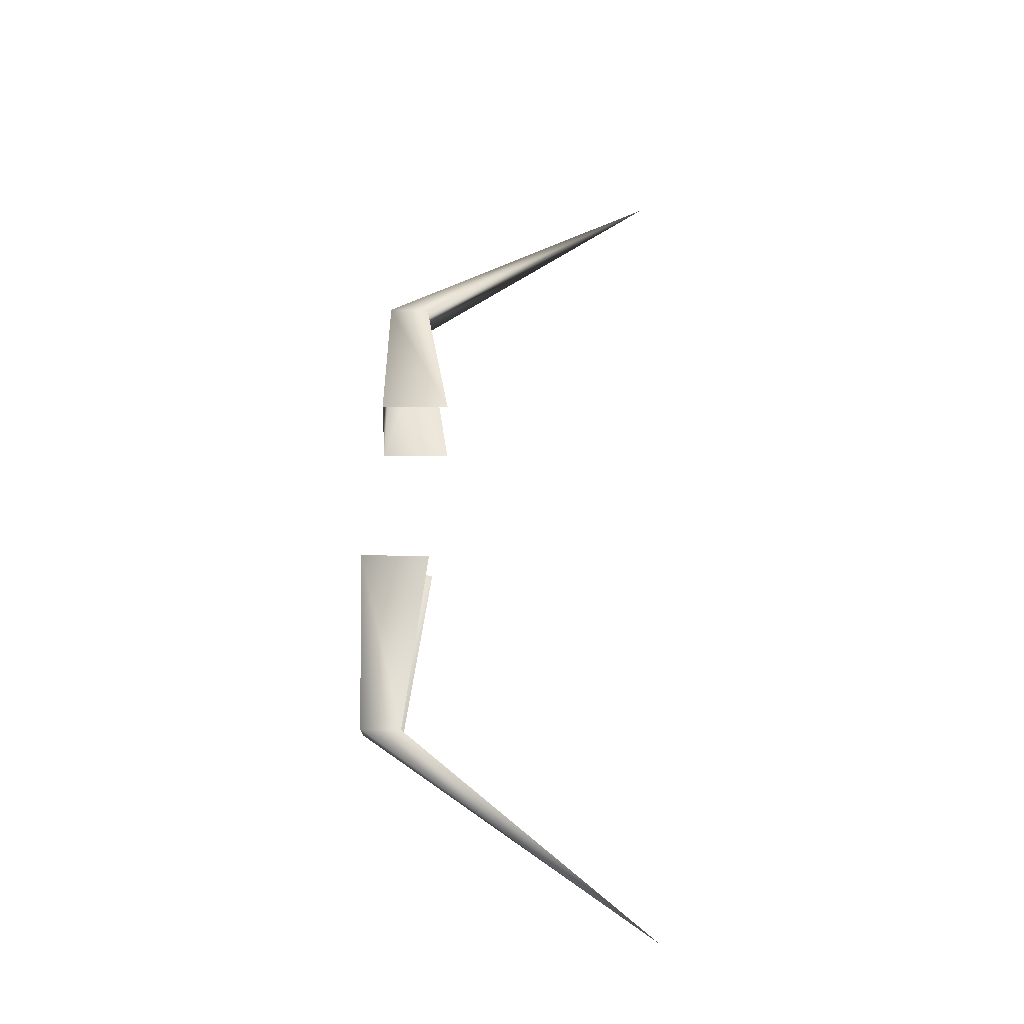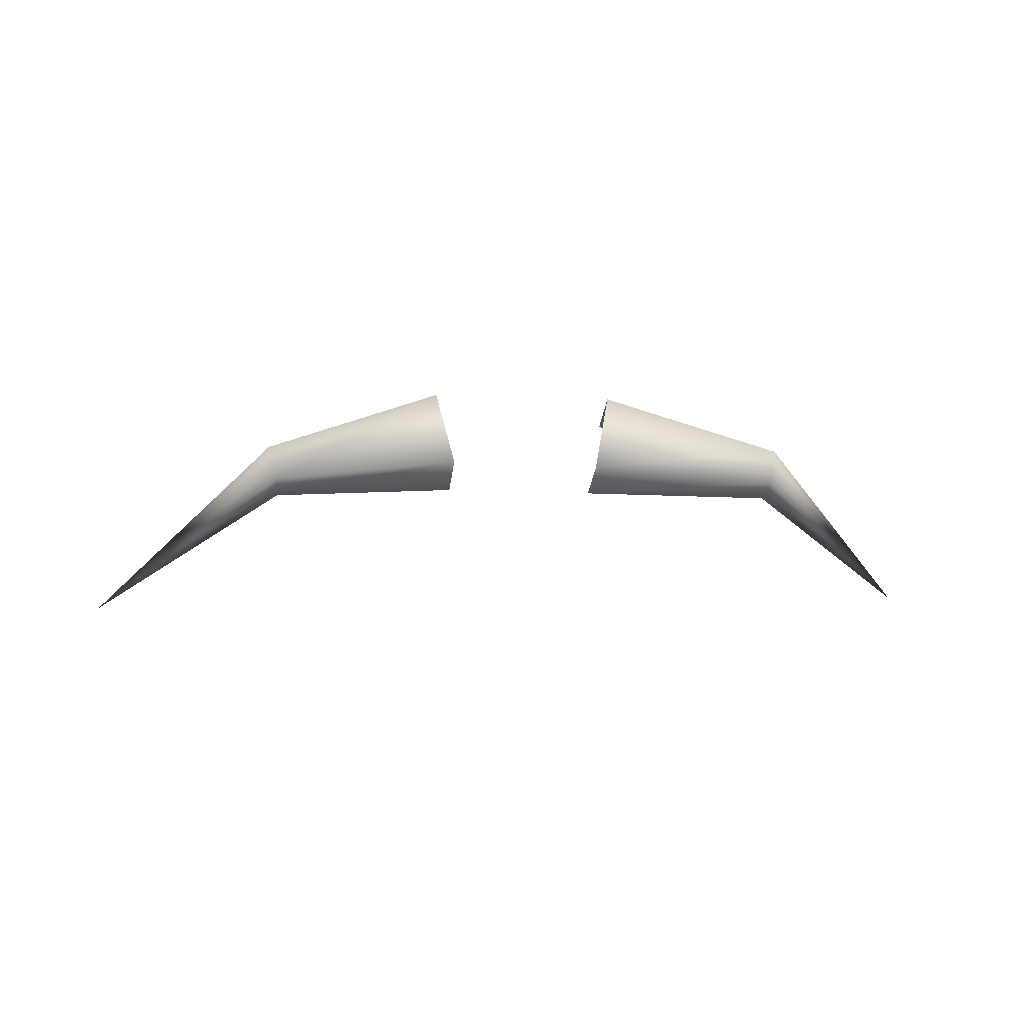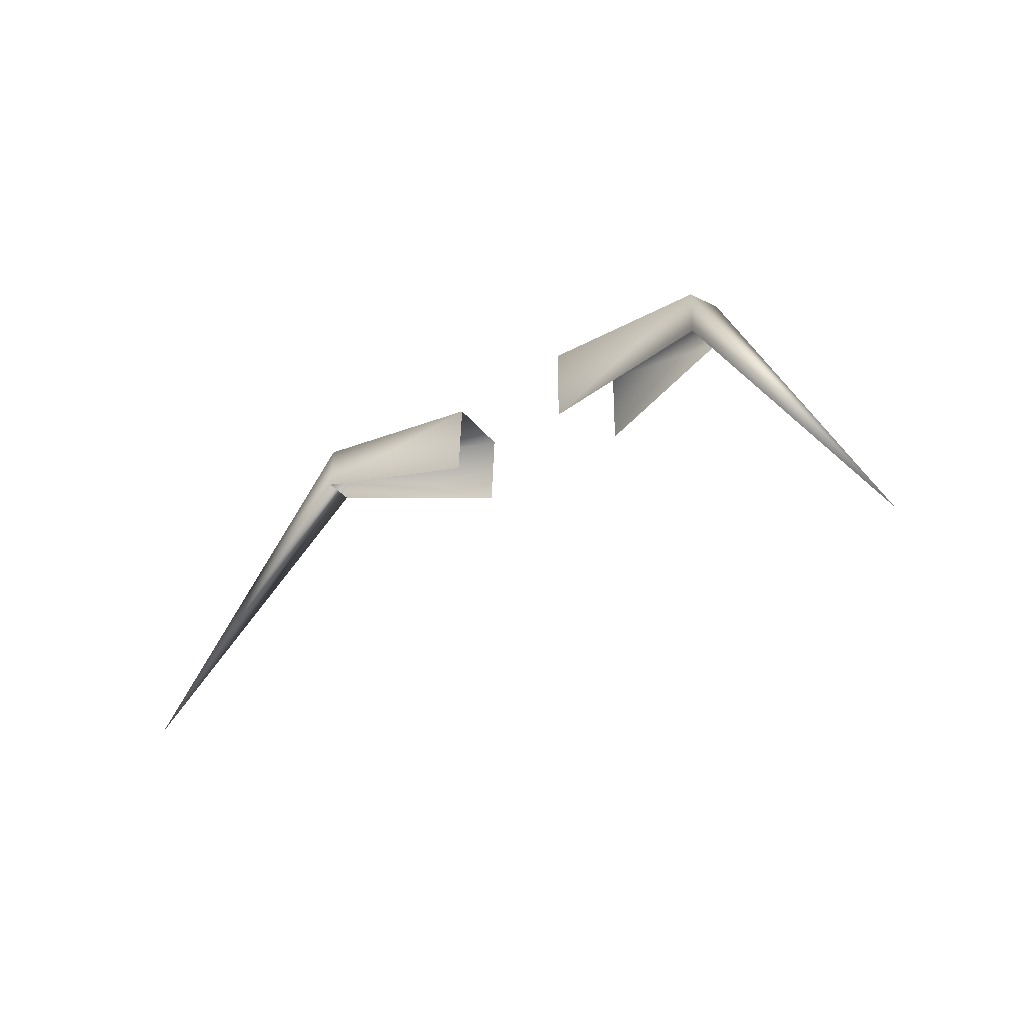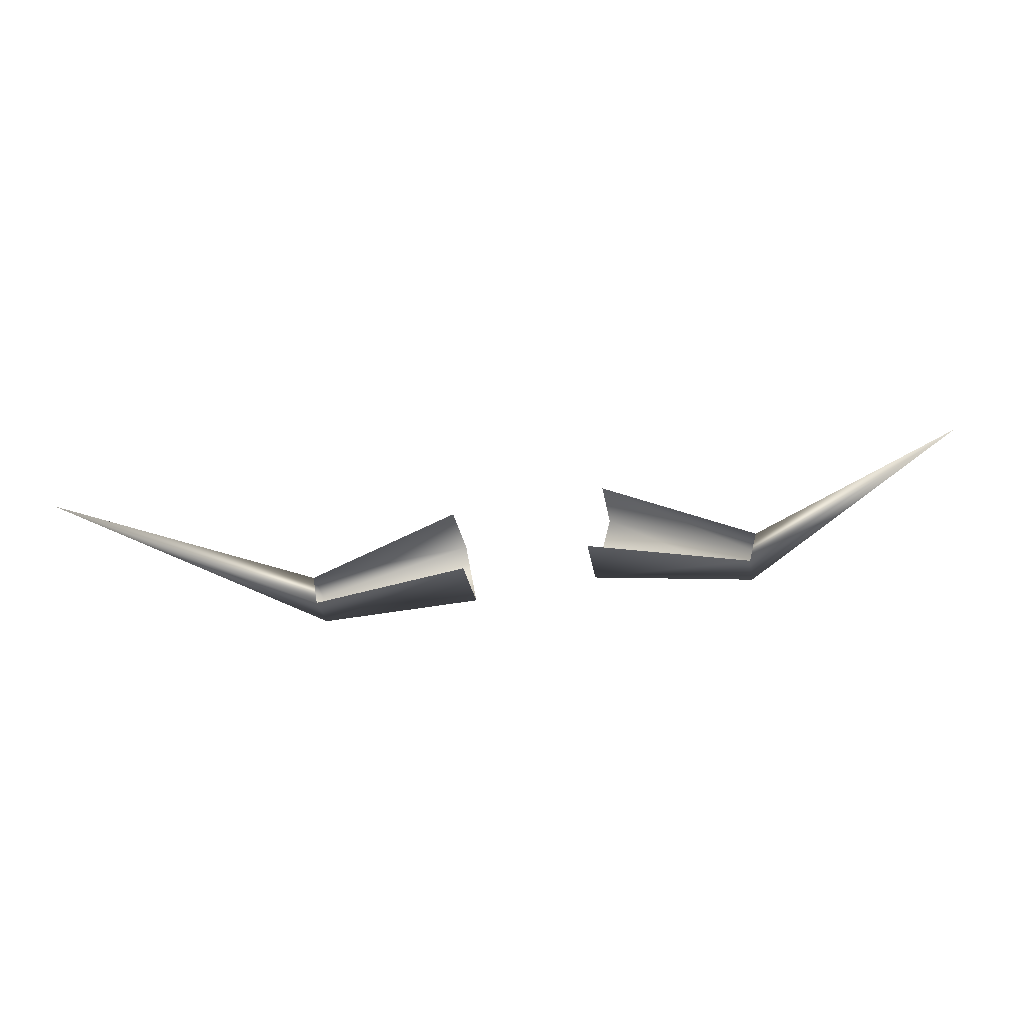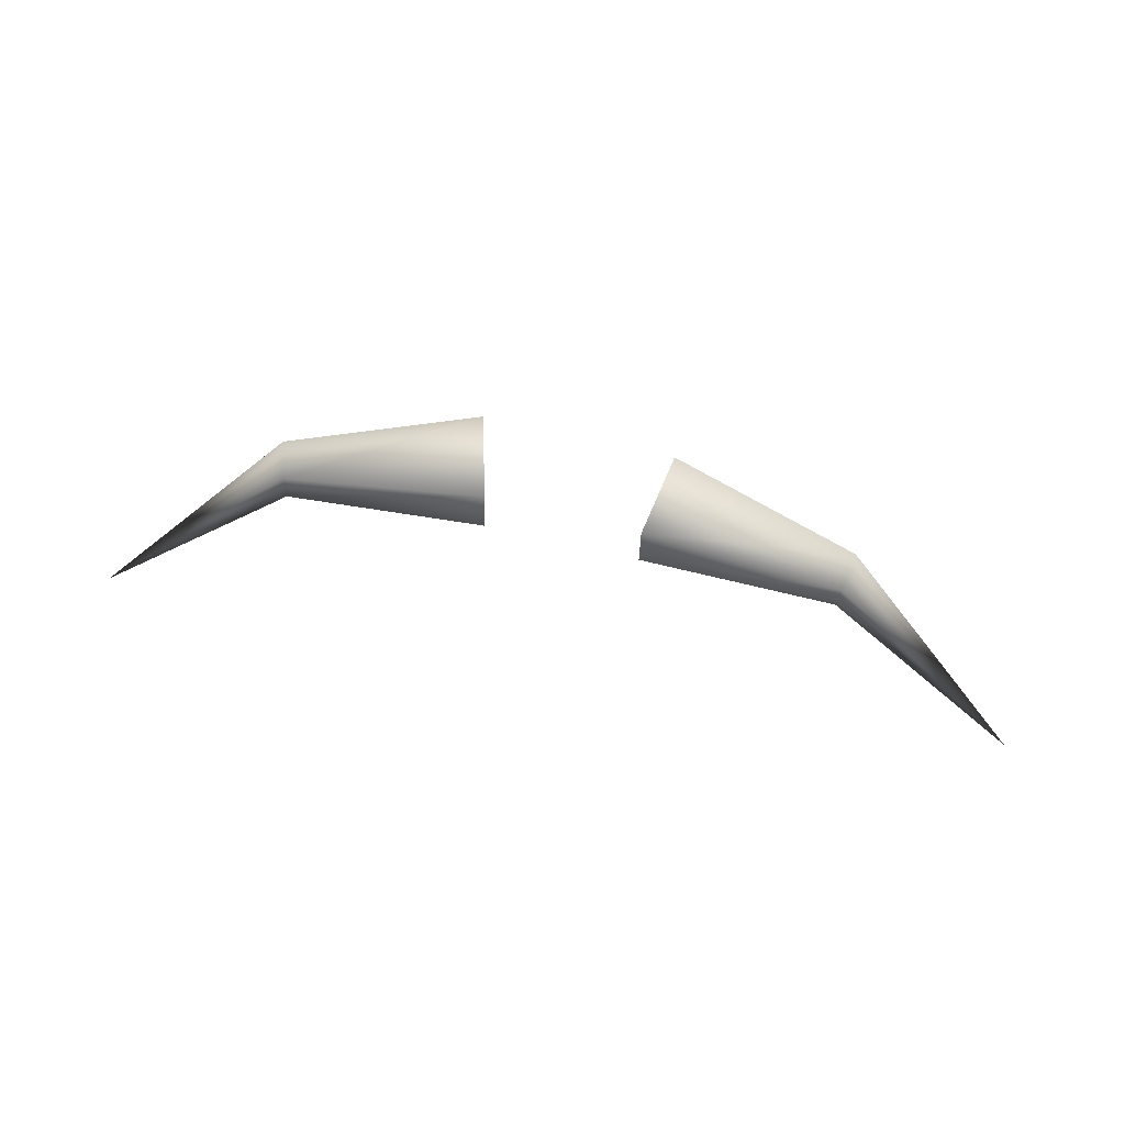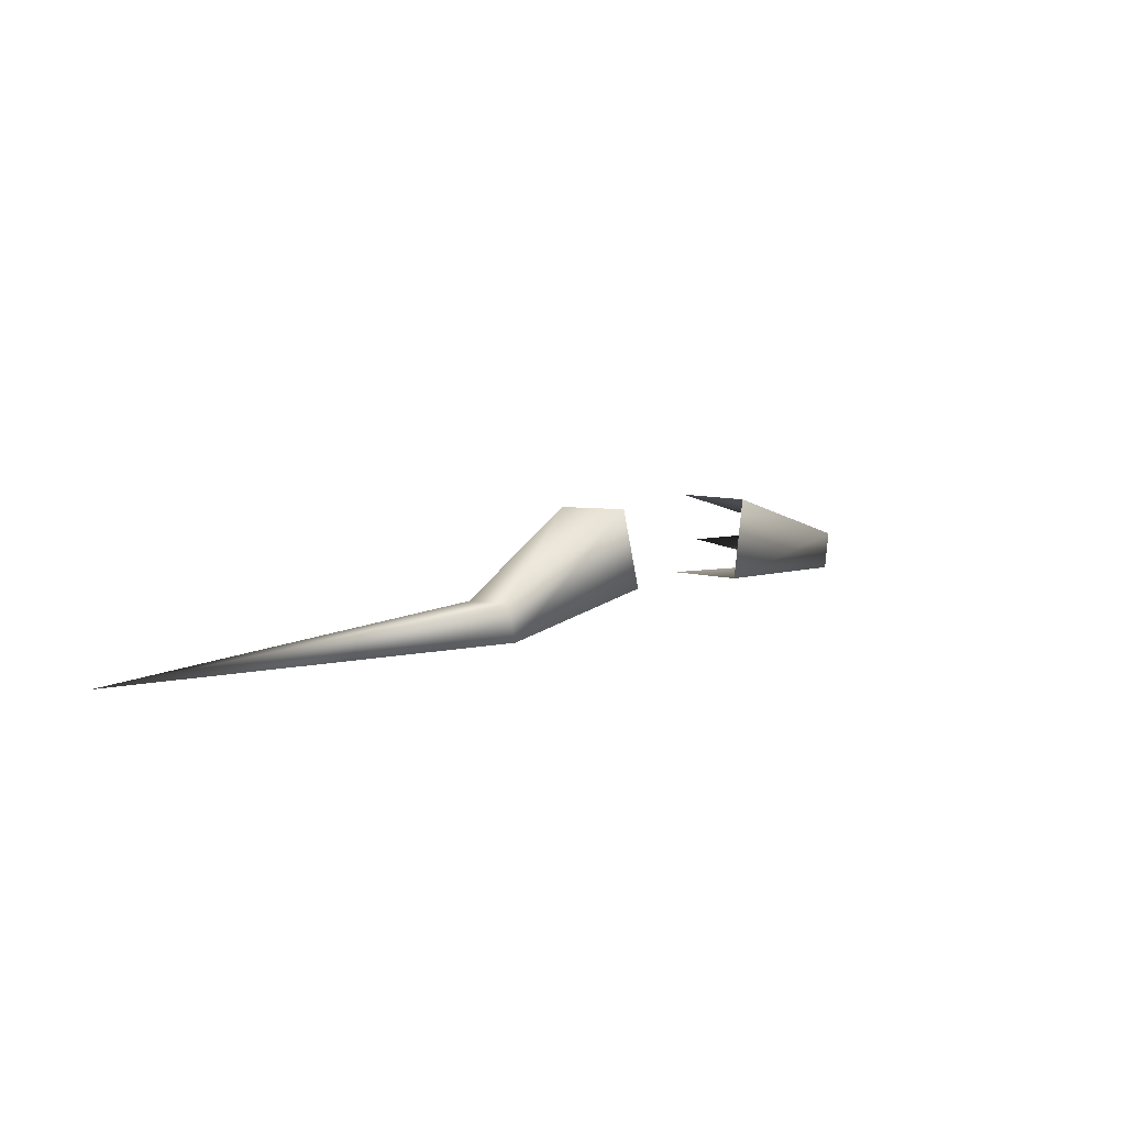
<metadata>
{"format":"obj","ext":"obj","renderer":"f3d","projection":"perspective","resolution":1024,"background":"white","views":[{"elev":63.1,"azim":90.7,"up":"+Y"},{"elev":-21.3,"azim":-4.6,"up":"+Y"},{"elev":-25.4,"azim":41.4,"up":"+Z"},{"elev":-35.0,"azim":-169.0,"up":"+Y"},{"elev":71.3,"azim":13.2,"up":"+Z"},{"elev":8.2,"azim":-51.8,"up":"+Y"}]}
</metadata>
<code>
g Spider Med Mid Legs.001
v 0.4336 0.3085 0.4469
v 0.4358 0.3088 0.1159
v 1.248 0.06725 0.2329
v 1.247 0.06711 0.43
v 2.205 -0.177 -1.008
v 0.3711 -0.05179 0.4469
v 1.218 -0.09831 0.43
v 2.205 -0.177 -1.008
v 0.3731 -0.05284 0.1159
v 1.219 -0.0988 0.2329
v 2.205 -0.177 -1.008
v 2.205 -0.177 -1.008
v -0.3028 -0.0212 0.3899
v -0.3112 -0.03419 0.05929
v -1.148 -0.144 0.1967
v -1.143 -0.1365 0.3935
v -2.148 -0.3456 -1.018
v -0.3944 0.3326 0.3791
v -1.185 0.02599 0.3885
v -2.148 -0.3456 -1.018
v -0.4031 0.321 0.04844
v -1.19 0.01905 0.1917
v -2.148 -0.3456 -1.018
v -2.148 -0.3456 -1.018
g Spider Med Mid Legs.001_0
f 3 2 1
f 4 3 1
f 5 3 4
f 4 1 6
f 7 4 6
f 8 4 7
f 7 6 9
f 10 7 9
f 11 10 3
f 12 7 10
f 15 14 13
f 16 15 13
f 17 15 16
f 16 13 18
f 19 16 18
f 20 16 19
f 19 18 21
f 22 19 21
f 23 22 15
f 24 19 22

</code>
